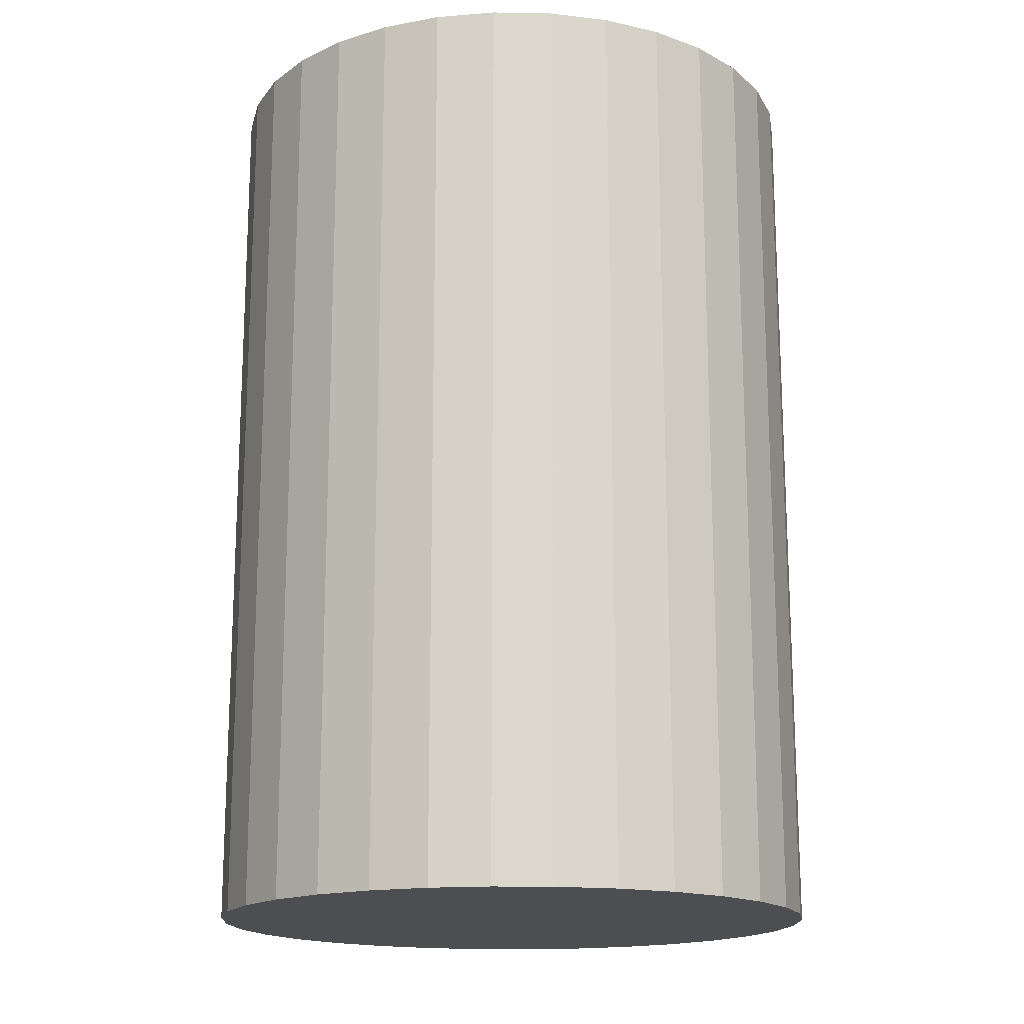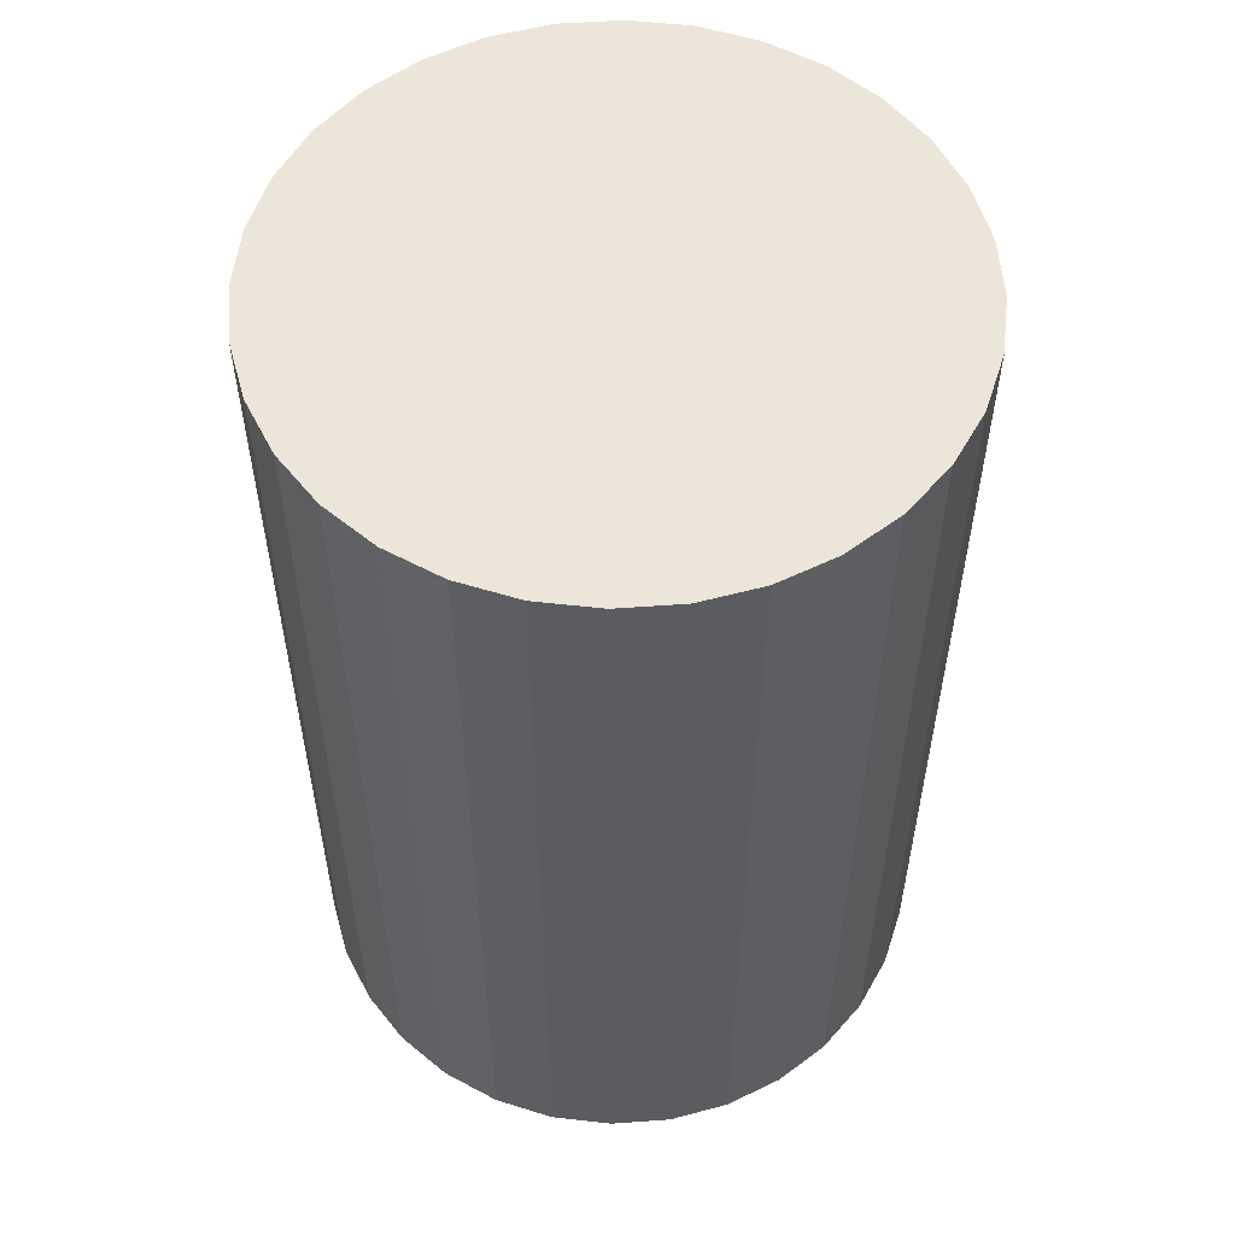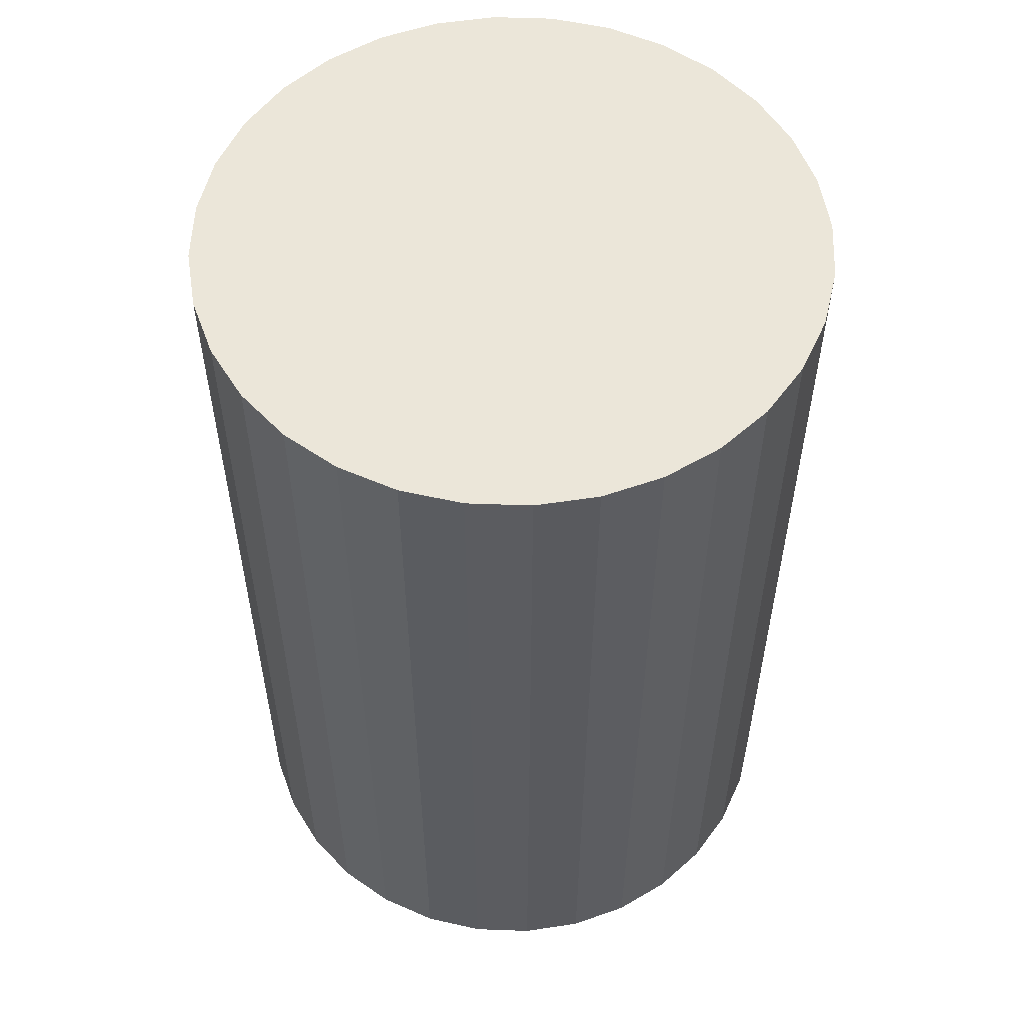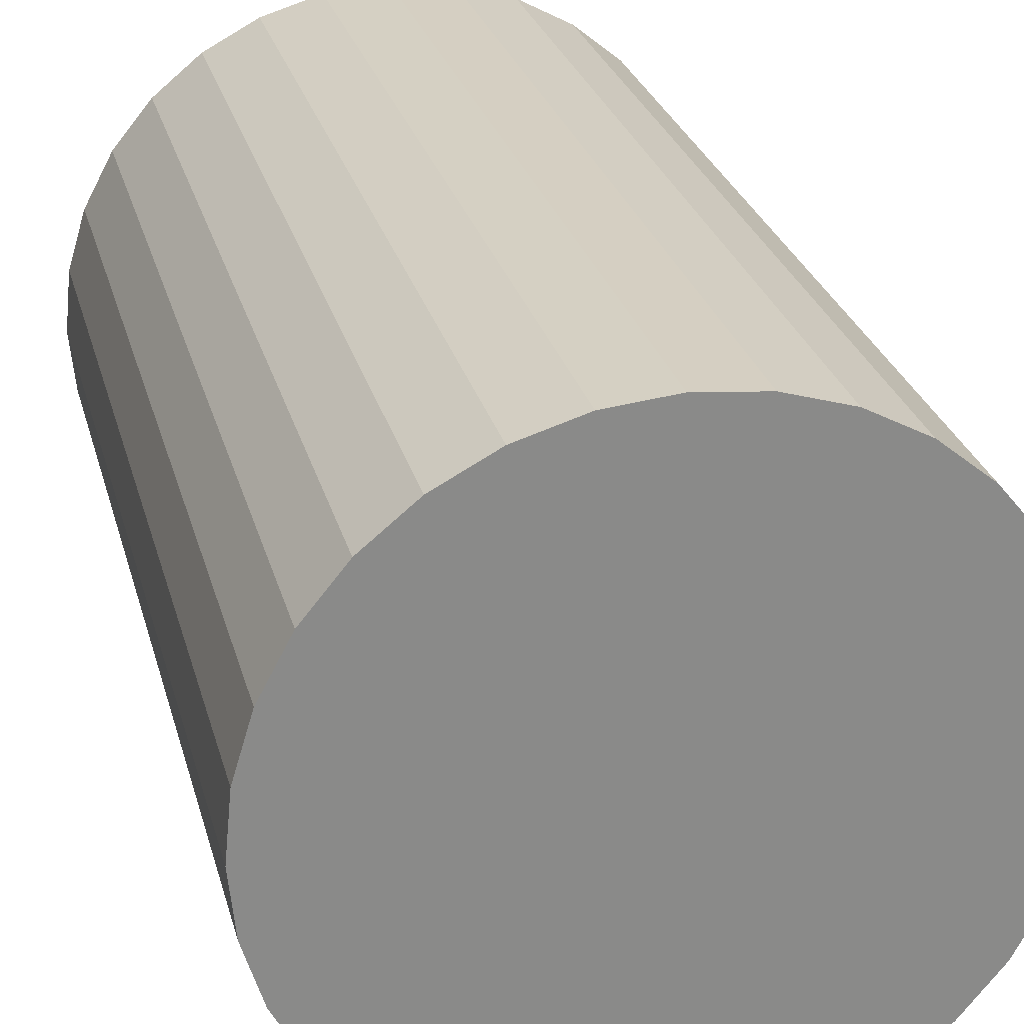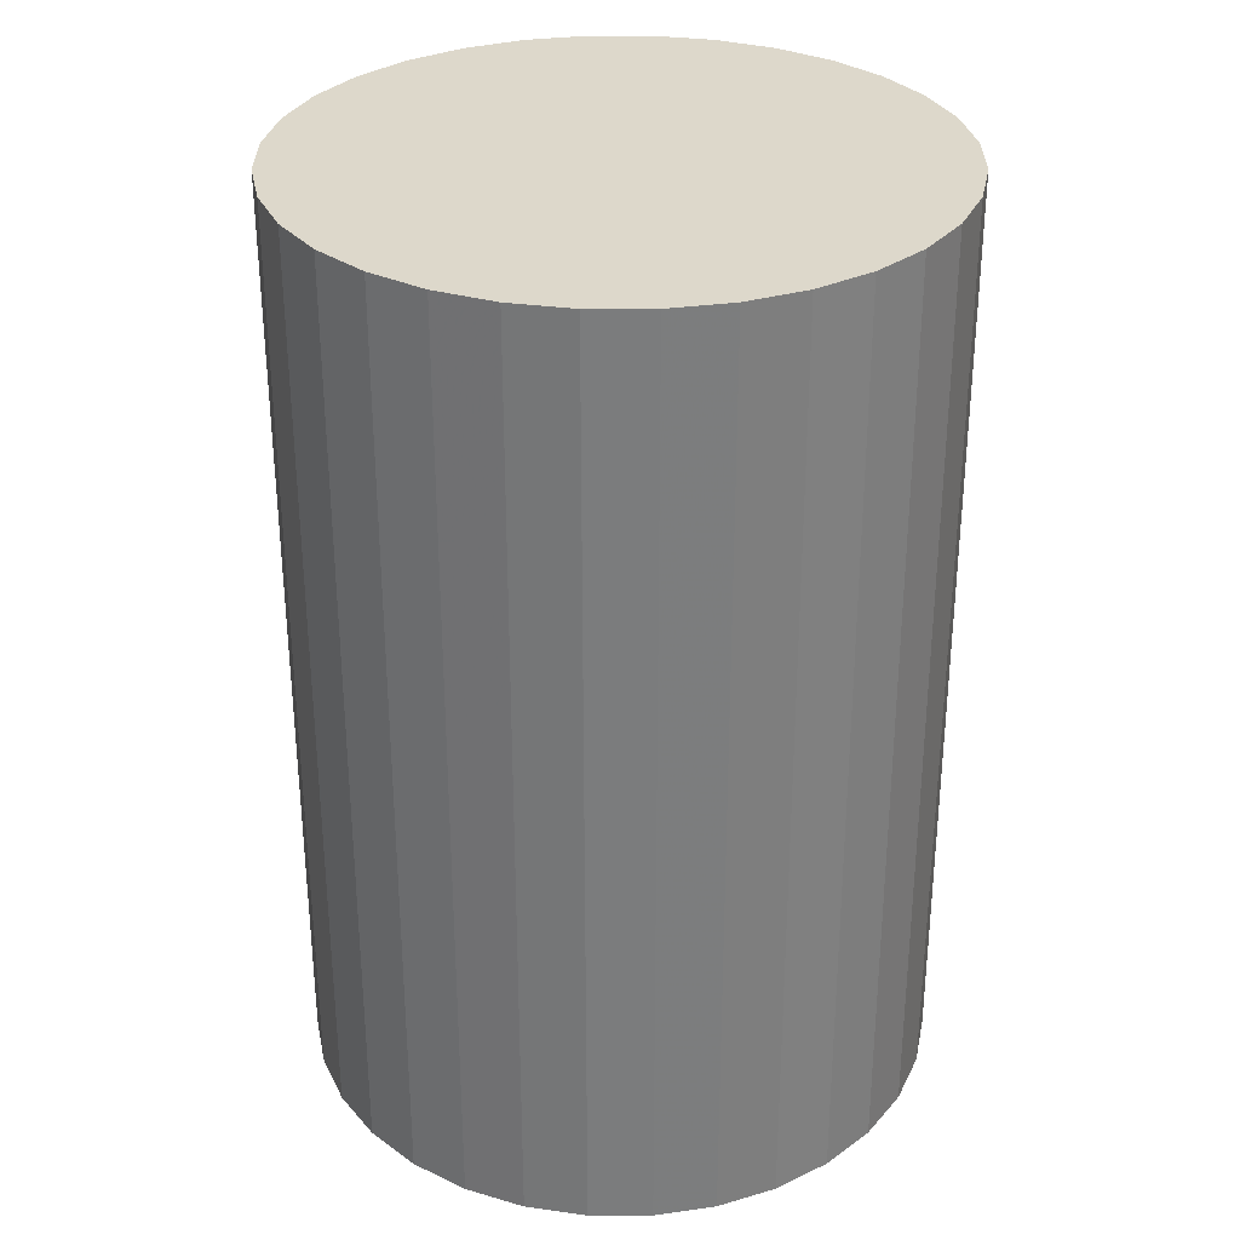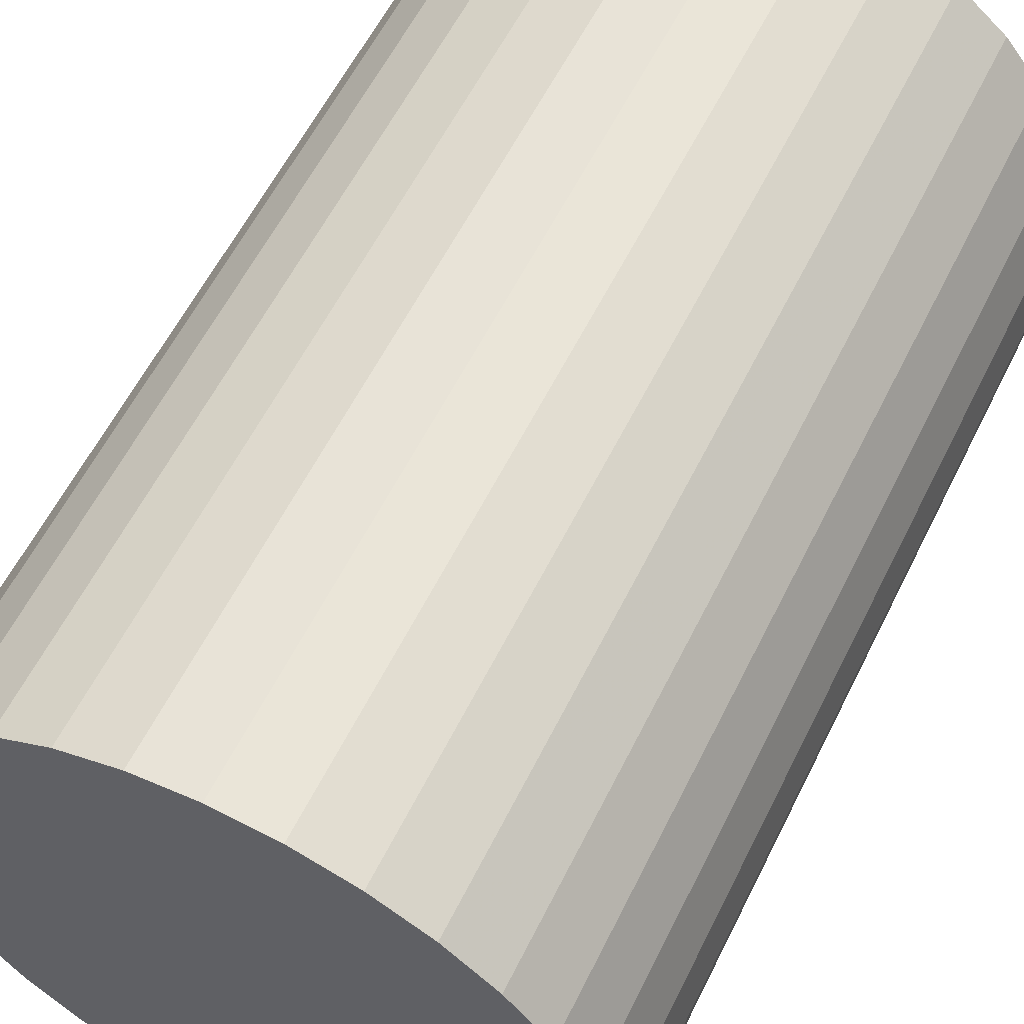
<metadata>
{"format":"obj","ext":"obj","renderer":"f3d","projection":"perspective","resolution":1024,"background":"white","views":[{"elev":-16.8,"azim":116.1,"up":"+Z"},{"elev":55.4,"azim":-21.3,"up":"+Z"},{"elev":55.5,"azim":142.8,"up":"+Z"},{"elev":26.7,"azim":166.0,"up":"+Y"},{"elev":31.4,"azim":-163.2,"up":"+Z"},{"elev":58.6,"azim":26.2,"up":"+Y"}]}
</metadata>
<code>
v 0 0 -0.03329
v 0.02242 0 -0.03329
v 0.02242 0 0.03329
v 0 0 0.03329
v 0.02199 0.004373 -0.03329
v 0.02199 0.004373 0.03329
v 0.02071 0.008579 -0.03329
v 0.02071 0.008579 0.03329
v 0.01864 0.01245 -0.03329
v 0.01864 0.01245 0.03329
v 0.01585 0.01585 -0.03329
v 0.01585 0.01585 0.03329
v 0.01245 0.01864 -0.03329
v 0.01245 0.01864 0.03329
v 0.008579 0.02071 -0.03329
v 0.008579 0.02071 0.03329
v 0.004373 0.02199 -0.03329
v 0.004373 0.02199 0.03329
v 0 0.02242 -0.03329
v 0 0.02242 0.03329
v -0.004373 0.02199 -0.03329
v -0.004373 0.02199 0.03329
v -0.008579 0.02071 -0.03329
v -0.008579 0.02071 0.03329
v -0.01245 0.01864 -0.03329
v -0.01245 0.01864 0.03329
v -0.01585 0.01585 -0.03329
v -0.01585 0.01585 0.03329
v -0.01864 0.01245 -0.03329
v -0.01864 0.01245 0.03329
v -0.02071 0.008579 -0.03329
v -0.02071 0.008579 0.03329
v -0.02199 0.004373 -0.03329
v -0.02199 0.004373 0.03329
v -0.02242 0 -0.03329
v -0.02242 0 0.03329
v -0.02199 -0.004373 -0.03329
v -0.02199 -0.004373 0.03329
v -0.02071 -0.008579 -0.03329
v -0.02071 -0.008579 0.03329
v -0.01864 -0.01245 -0.03329
v -0.01864 -0.01245 0.03329
v -0.01585 -0.01585 -0.03329
v -0.01585 -0.01585 0.03329
v -0.01245 -0.01864 -0.03329
v -0.01245 -0.01864 0.03329
v -0.008579 -0.02071 -0.03329
v -0.008579 -0.02071 0.03329
v -0.004373 -0.02199 -0.03329
v -0.004373 -0.02199 0.03329
v -0 -0.02242 -0.03329
v -0 -0.02242 0.03329
v 0.004373 -0.02199 -0.03329
v 0.004373 -0.02199 0.03329
v 0.008579 -0.02071 -0.03329
v 0.008579 -0.02071 0.03329
v 0.01245 -0.01864 -0.03329
v 0.01245 -0.01864 0.03329
v 0.01585 -0.01585 -0.03329
v 0.01585 -0.01585 0.03329
v 0.01864 -0.01245 -0.03329
v 0.01864 -0.01245 0.03329
v 0.02071 -0.008579 -0.03329
v 0.02071 -0.008579 0.03329
v 0.02199 -0.004373 -0.03329
v 0.02199 -0.004373 0.03329
f 2 1 5
f 2 5 3
f 3 5 6
f 3 6 4
f 5 1 7
f 5 7 6
f 6 7 8
f 6 8 4
f 7 1 9
f 7 9 8
f 8 9 10
f 8 10 4
f 9 1 11
f 9 11 10
f 10 11 12
f 10 12 4
f 11 1 13
f 11 13 12
f 12 13 14
f 12 14 4
f 13 1 15
f 13 15 14
f 14 15 16
f 14 16 4
f 15 1 17
f 15 17 16
f 16 17 18
f 16 18 4
f 17 1 19
f 17 19 18
f 18 19 20
f 18 20 4
f 19 1 21
f 19 21 20
f 20 21 22
f 20 22 4
f 21 1 23
f 21 23 22
f 22 23 24
f 22 24 4
f 23 1 25
f 23 25 24
f 24 25 26
f 24 26 4
f 25 1 27
f 25 27 26
f 26 27 28
f 26 28 4
f 27 1 29
f 27 29 28
f 28 29 30
f 28 30 4
f 29 1 31
f 29 31 30
f 30 31 32
f 30 32 4
f 31 1 33
f 31 33 32
f 32 33 34
f 32 34 4
f 33 1 35
f 33 35 34
f 34 35 36
f 34 36 4
f 35 1 37
f 35 37 36
f 36 37 38
f 36 38 4
f 37 1 39
f 37 39 38
f 38 39 40
f 38 40 4
f 39 1 41
f 39 41 40
f 40 41 42
f 40 42 4
f 41 1 43
f 41 43 42
f 42 43 44
f 42 44 4
f 43 1 45
f 43 45 44
f 44 45 46
f 44 46 4
f 45 1 47
f 45 47 46
f 46 47 48
f 46 48 4
f 47 1 49
f 47 49 48
f 48 49 50
f 48 50 4
f 49 1 51
f 49 51 50
f 50 51 52
f 50 52 4
f 51 1 53
f 51 53 52
f 52 53 54
f 52 54 4
f 53 1 55
f 53 55 54
f 54 55 56
f 54 56 4
f 55 1 57
f 55 57 56
f 56 57 58
f 56 58 4
f 57 1 59
f 57 59 58
f 58 59 60
f 58 60 4
f 59 1 61
f 59 61 60
f 60 61 62
f 60 62 4
f 61 1 63
f 61 63 62
f 62 63 64
f 62 64 4
f 63 1 65
f 63 65 64
f 64 65 66
f 64 66 4
f 65 1 2
f 65 2 66
f 66 2 3
f 66 3 4

</code>
